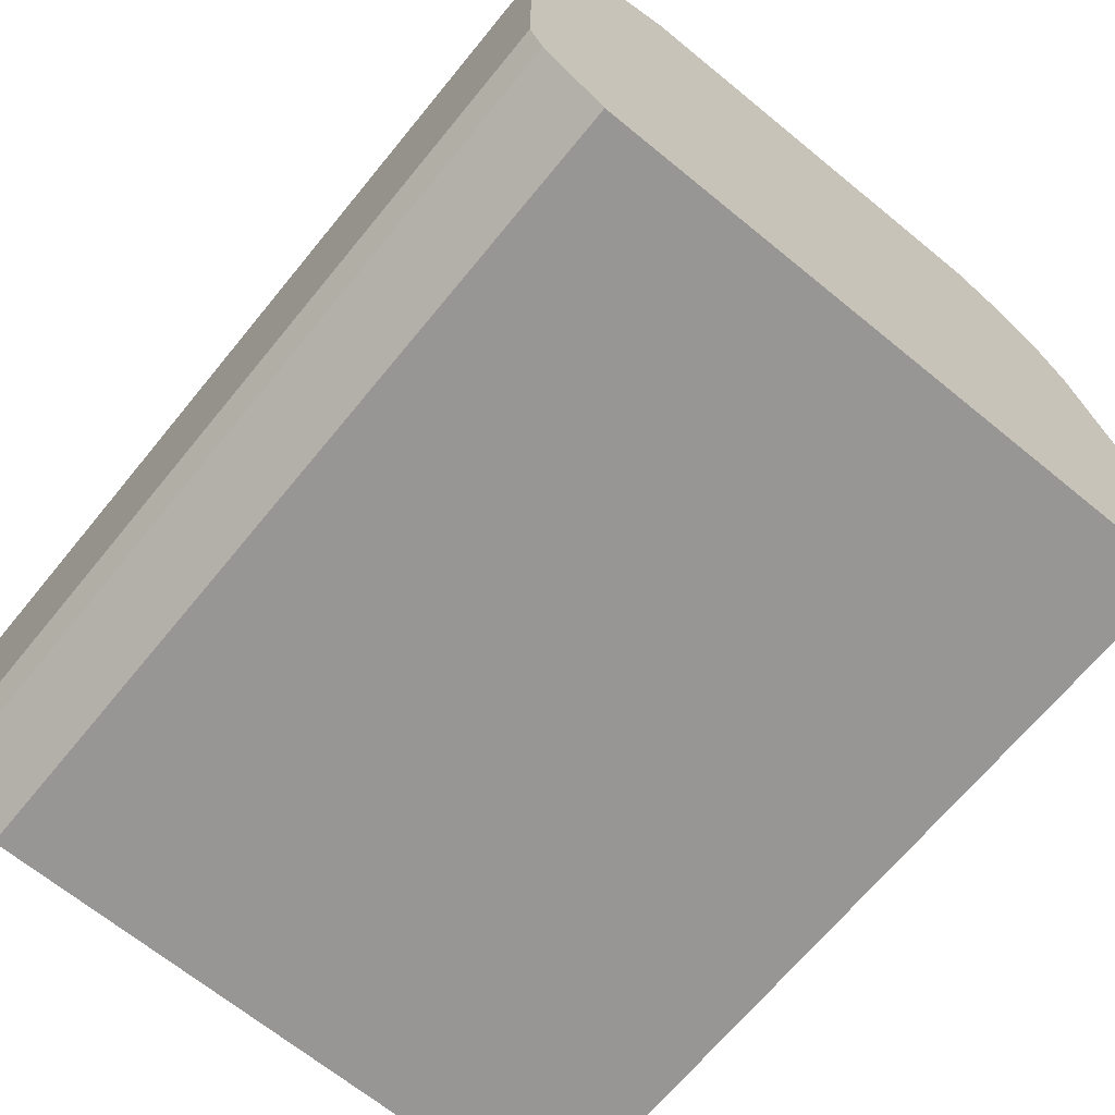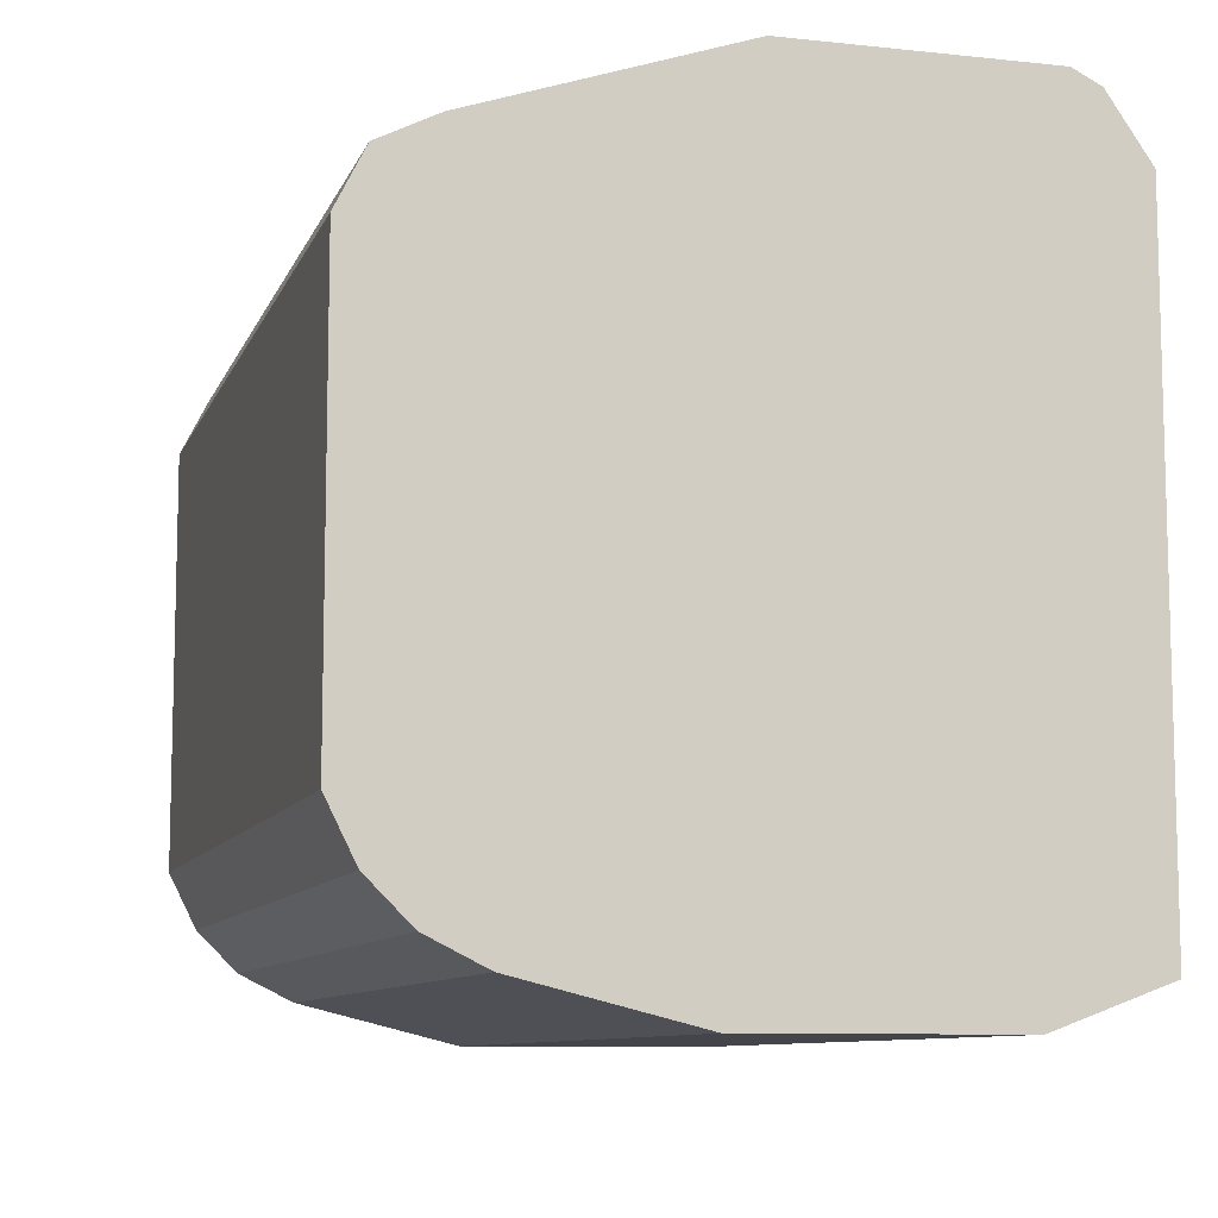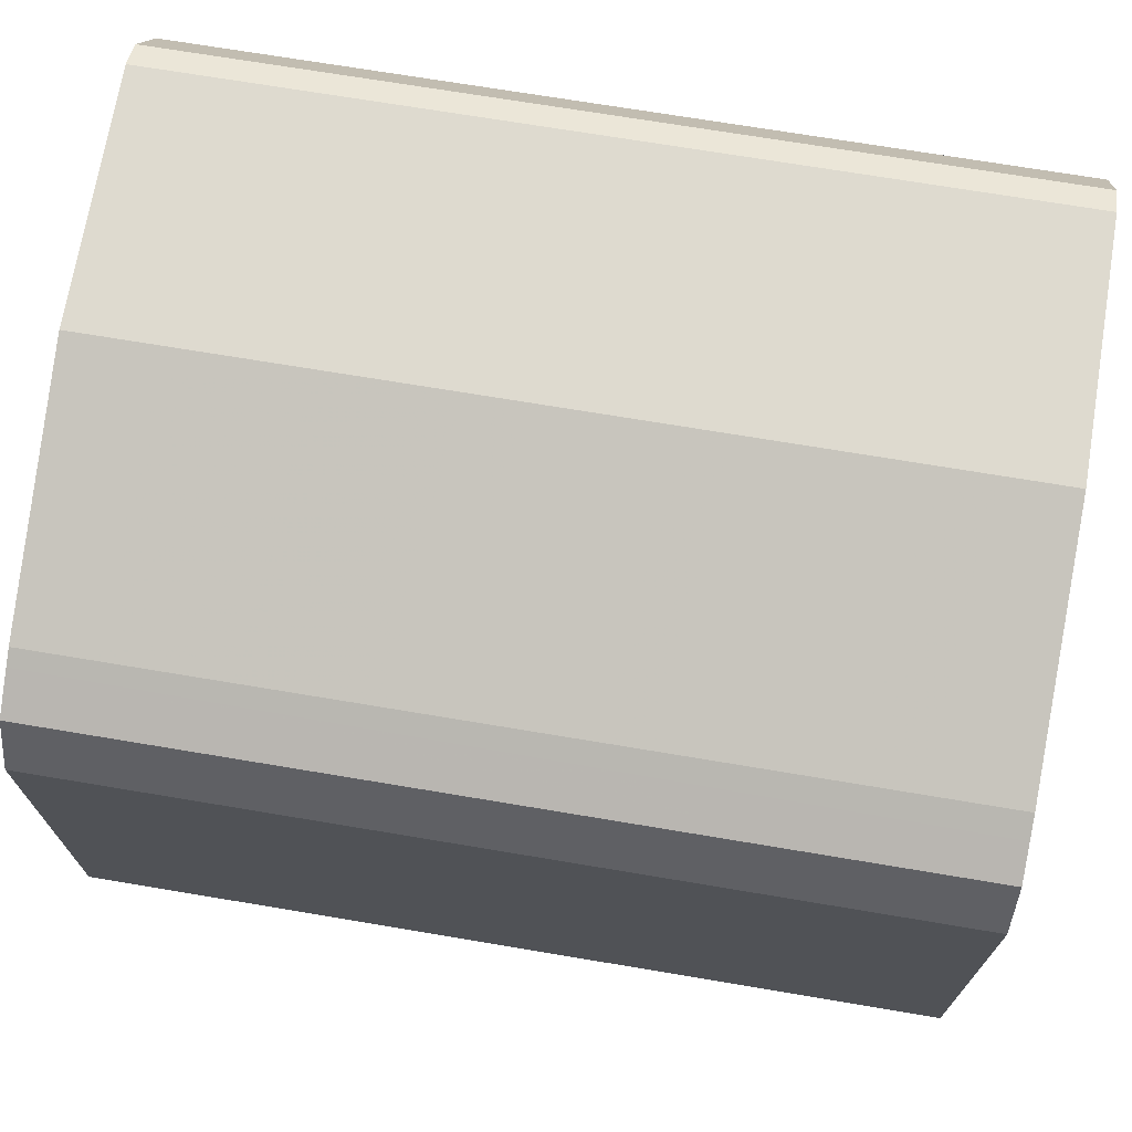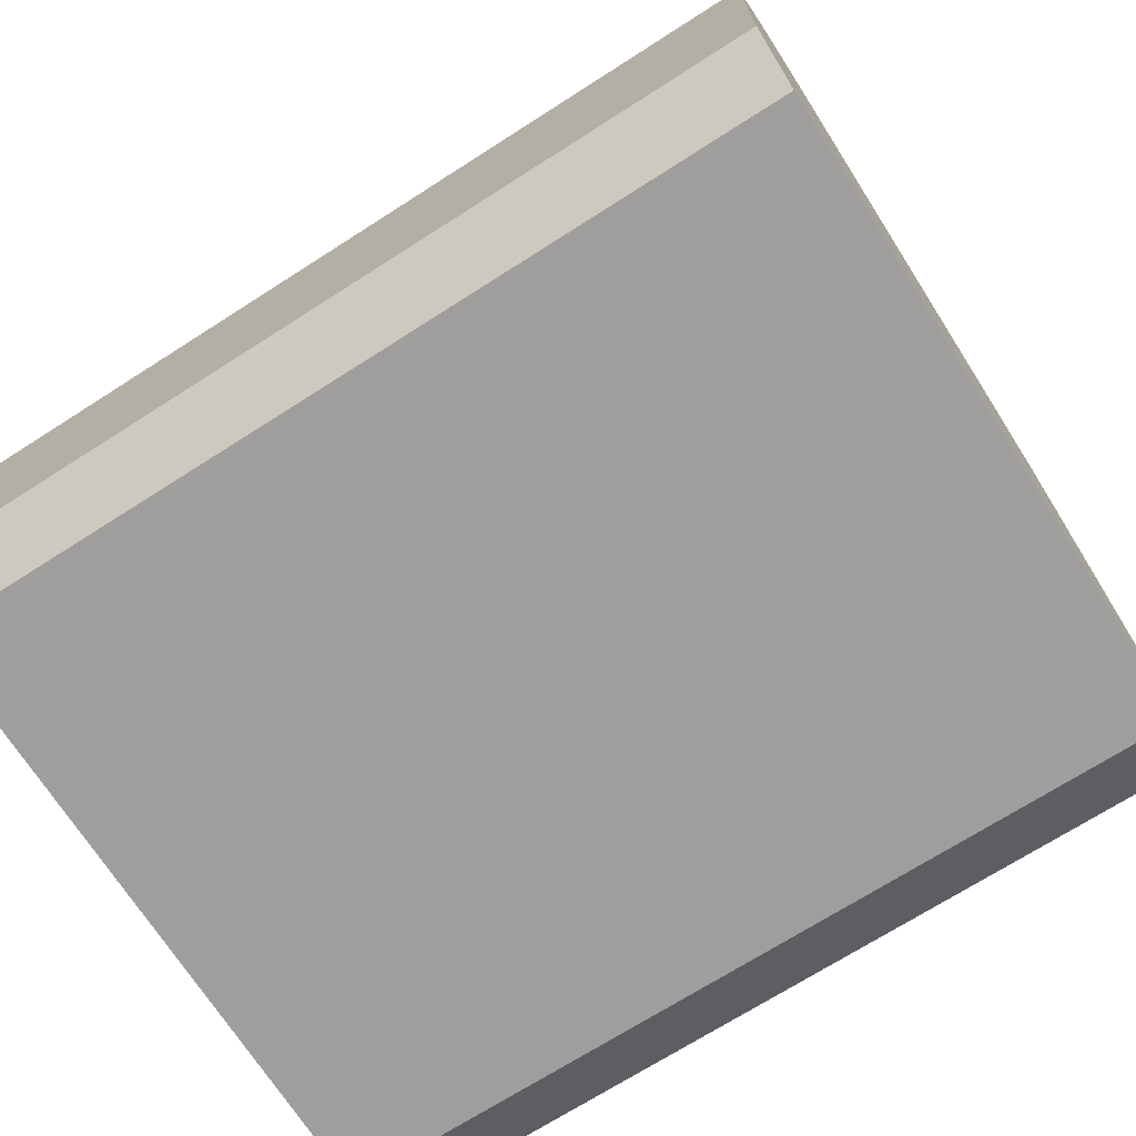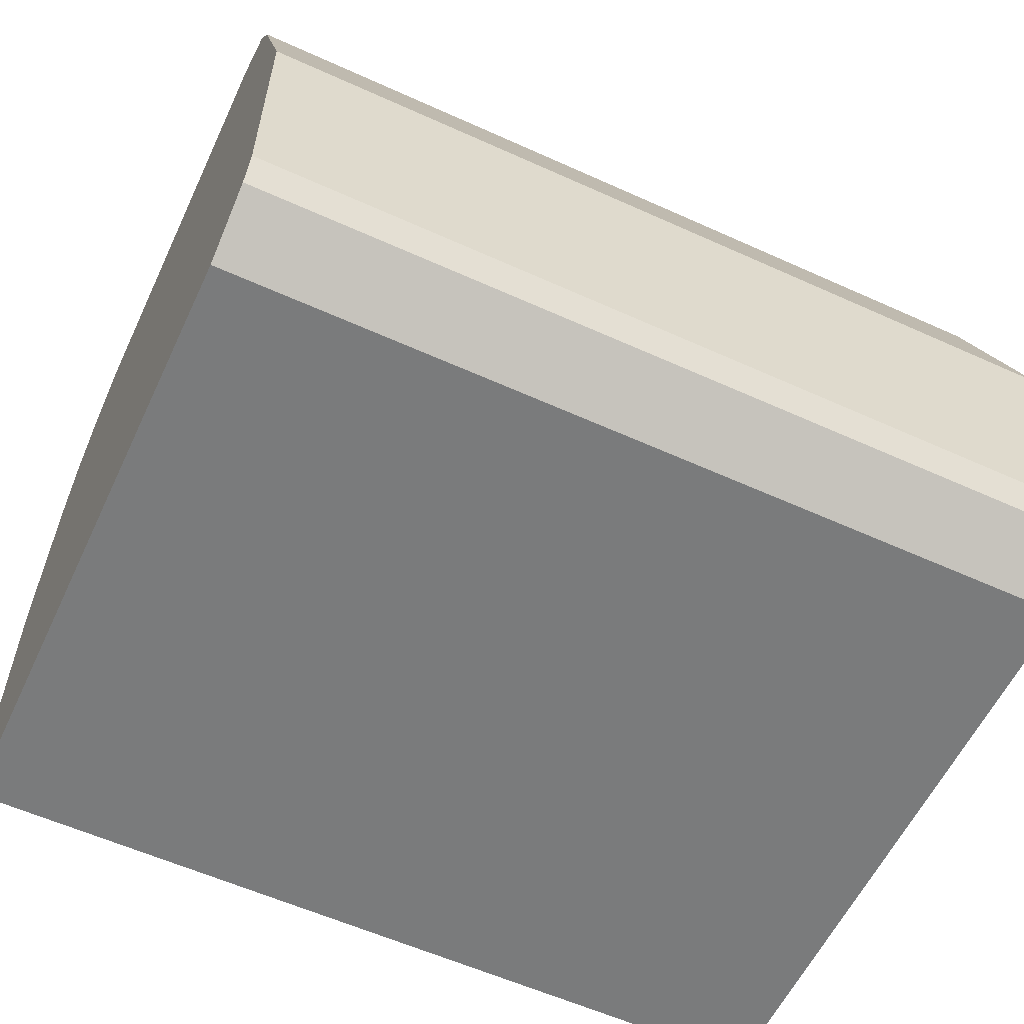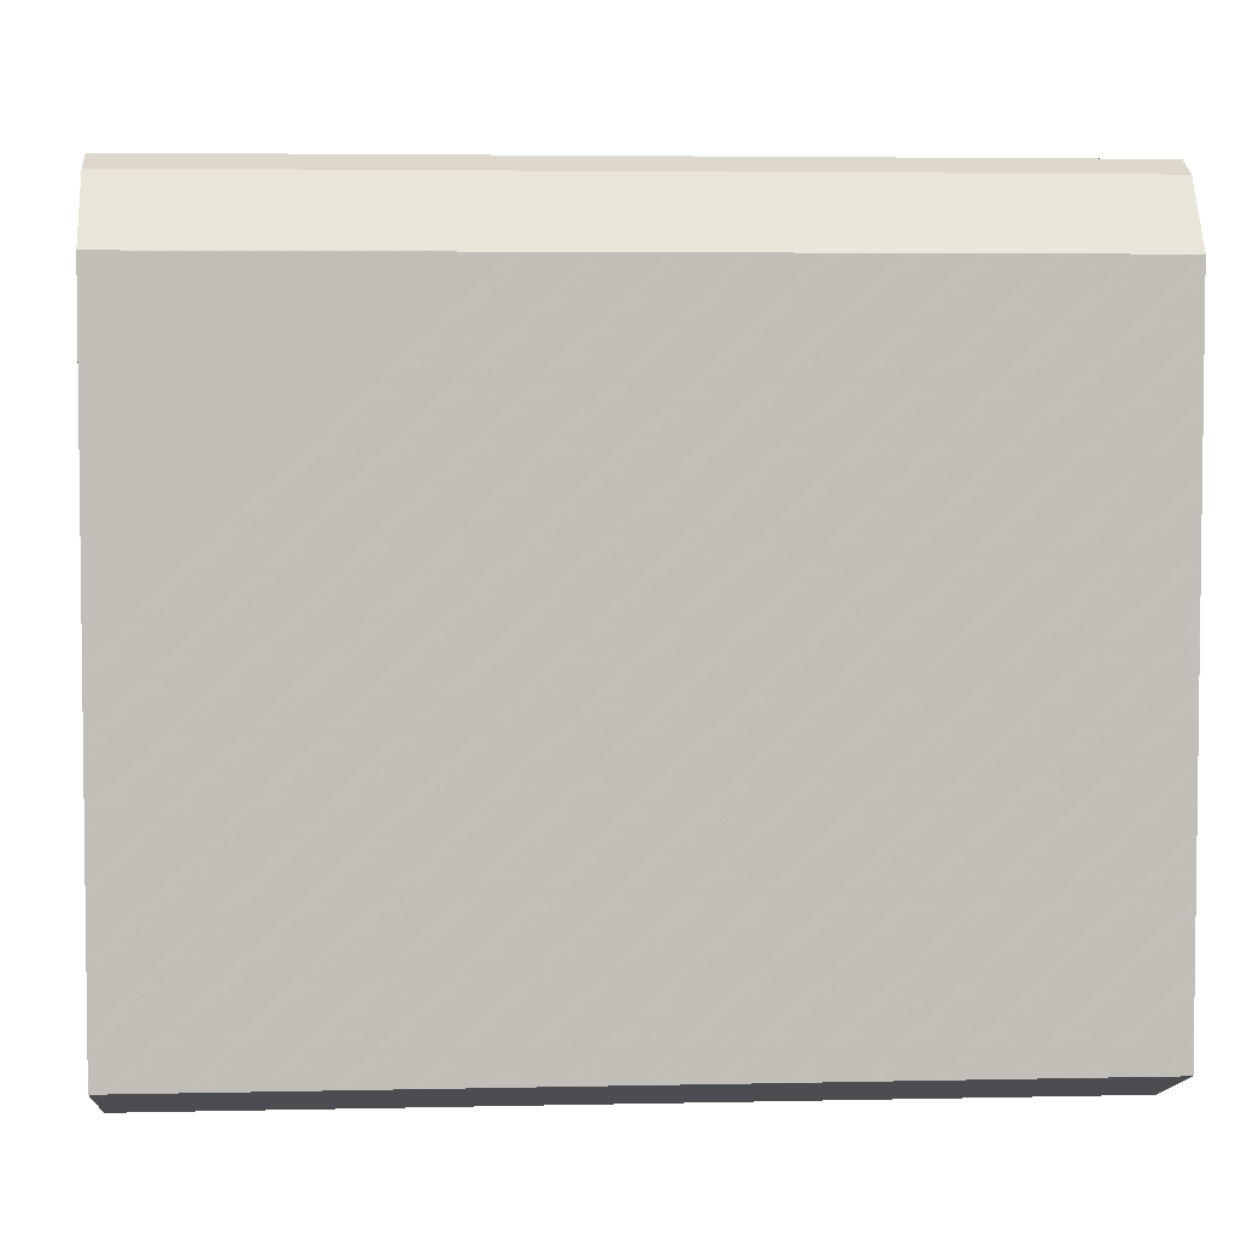
<metadata>
{"format":"obj","ext":"obj","renderer":"f3d","projection":"perspective","resolution":1024,"background":"white","views":[{"elev":-67.8,"azim":-129.3,"up":"+Z"},{"elev":-9.3,"azim":74.3,"up":"+Y"},{"elev":71.0,"azim":9.5,"up":"+Y"},{"elev":-70.9,"azim":32.6,"up":"+Z"},{"elev":-58.3,"azim":154.9,"up":"+Z"},{"elev":4.3,"azim":175.9,"up":"+Y"}]}
</metadata>
<code>
v -0.26 -0.1731 -0.327
v -0.26 -0.1539 -0.3789
v -0.26 -0.1731 -0.2117
v -0.6505 -0.1731 -0.327
v -0.26 0.1376 -0.3789
v -0.6505 -0.1539 -0.3789
v -0.26 -0.1539 -0.1347
v -0.6505 -0.1731 -0.2117
v -0.26 0.1667 -0.3591
v -0.6505 0.1376 -0.3789
v -0.26 -0.1411 -0.109
v -0.6505 -0.1487 -0.1242
v -0.6505 -0.1539 -0.1347
v -0.26 0.1731 -0.3463
v -0.6505 0.1667 -0.3591
v -0.6505 0.172 -0.3487
v -0.26 -0.1218 -0.08978
v -0.6505 -0.1411 -0.109
v -0.6505 -0.1423 -0.1114
v -0.26 0.1731 -0.2308
v -0.6505 0.1731 -0.3463
v -0.26 -0.1152 -0.08647
v -0.6505 -0.1218 -0.08978
v -0.26 0.1346 -0.1154
v -0.6505 0.1731 -0.2308
v -0.26 -0.109 -0.08337
v -0.6505 -0.109 -0.08337
v -0.26 0.1297 -0.1055
v -0.6505 0.1346 -0.1154
v -0.6505 0.1311 -0.1083
v -0.26 -0.09617 -0.07695
v -0.6505 -0.09617 -0.07695
v -0.26 0.1218 -0.08978
v -0.6505 0.1218 -0.08978
v -0.26 0.09617 -0.07695
v -0.6505 0.09617 -0.07695
v -0.26 0.109 -0.08337
v -0.6505 0.109 -0.08337
f 11 23 18
f 11 17 23
f 9 16 14
f 9 15 16
f 7 12 13
f 7 19 12
f 7 11 19
f 4 10 6
f 5 10 15
f 4 15 10
f 4 16 15
f 4 21 16
f 4 25 21
f 11 18 19
f 5 15 9
f 14 16 21
f 24 30 28
f 14 25 20
f 33 38 37
f 33 34 38
f 31 36 32
f 31 35 36
f 30 34 33
f 28 30 33
f 26 32 27
f 26 31 32
f 4 29 25
f 24 29 30
f 22 27 23
f 22 26 27
f 20 29 24
f 20 25 29
f 17 22 23
f 14 21 25
f 4 30 29
f 4 12 19
f 4 38 34
f 1 22 17
f 1 26 22
f 1 31 26
f 1 35 31
f 1 37 35
f 1 33 37
f 1 17 11
f 1 28 33
f 1 20 24
f 1 14 20
f 1 9 14
f 1 5 9
f 1 2 5
f 35 37 38
f 1 24 28
f 1 11 7
f 1 7 3
f 1 3 8
f 4 36 38
f 4 32 36
f 4 27 32
f 4 23 27
f 4 18 23
f 4 19 18
f 4 13 12
f 4 8 13
f 3 13 8
f 3 7 13
f 2 10 5
f 2 6 10
f 1 6 2
f 1 4 6
f 1 8 4
f 4 34 30
f 35 38 36

</code>
